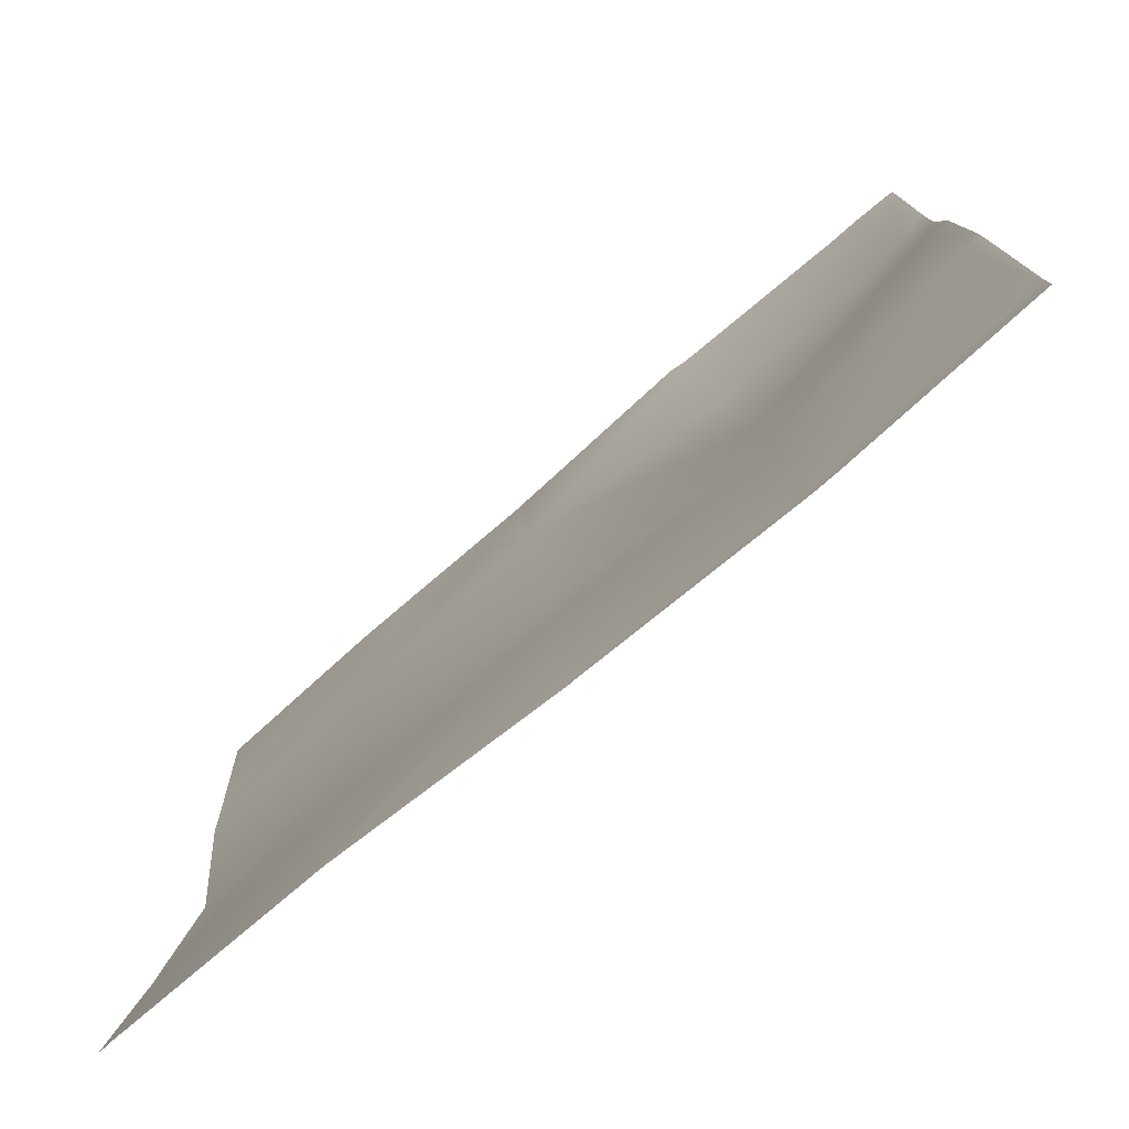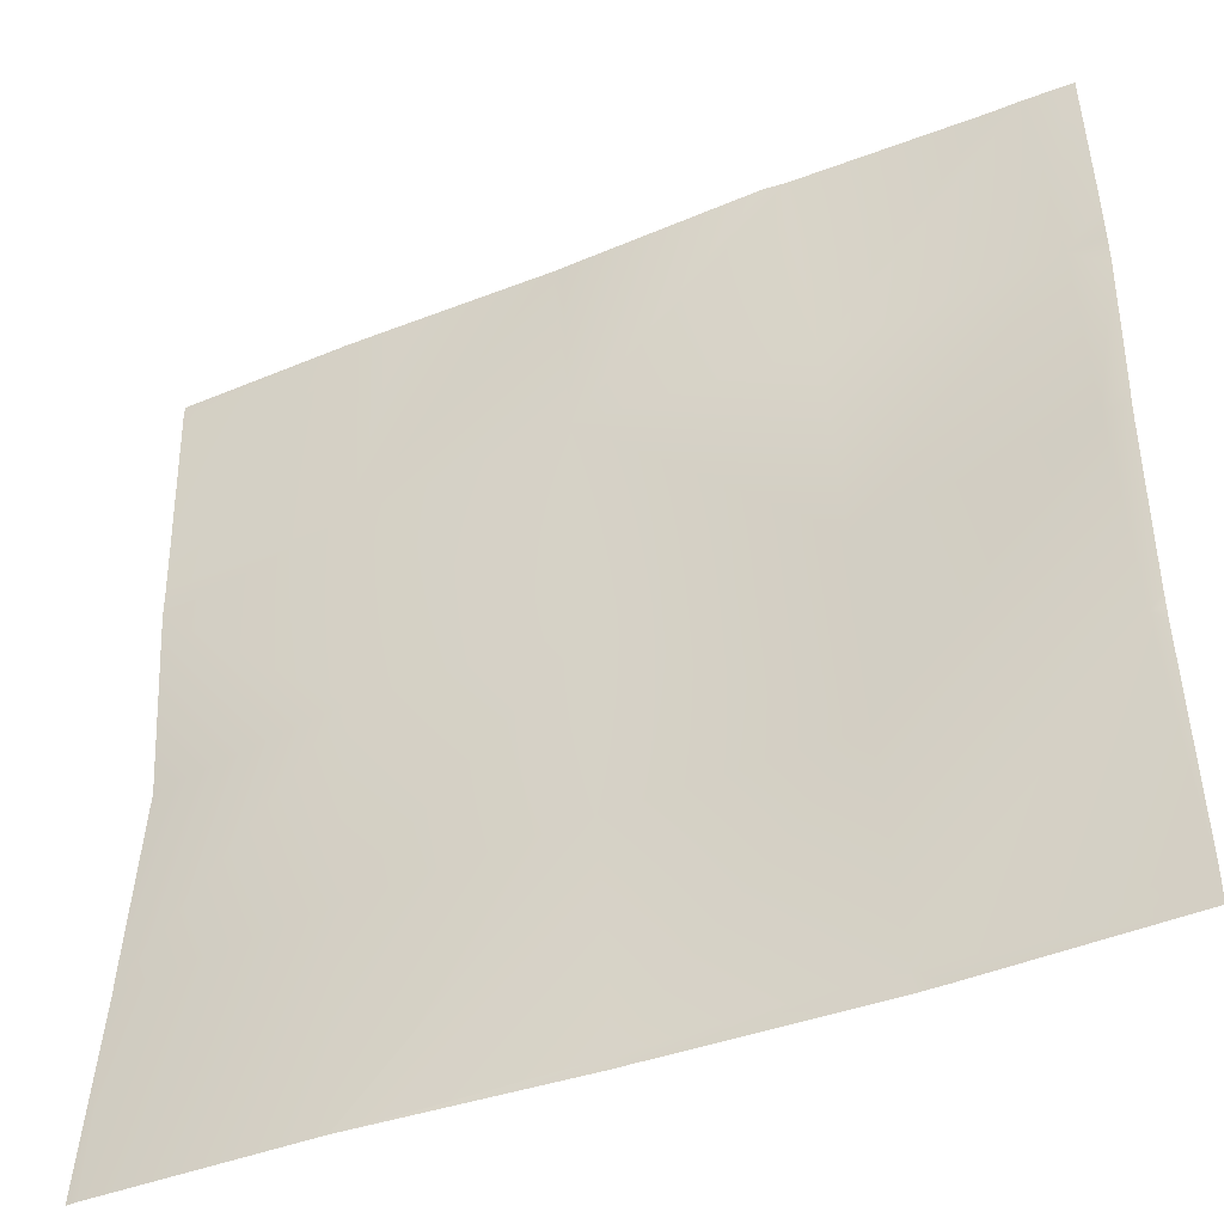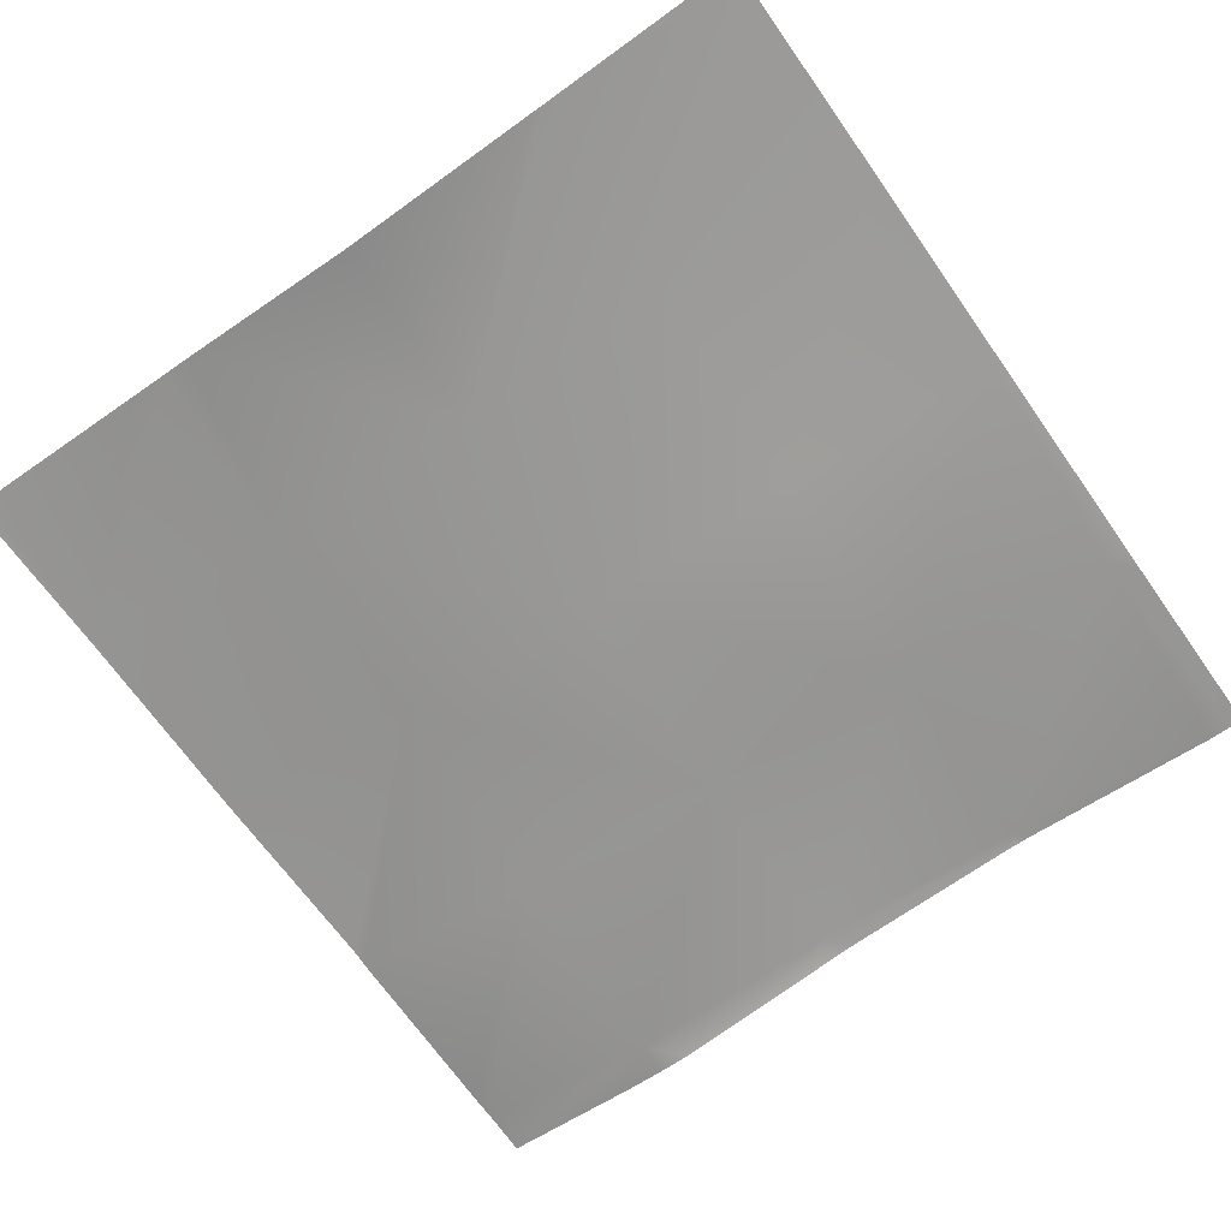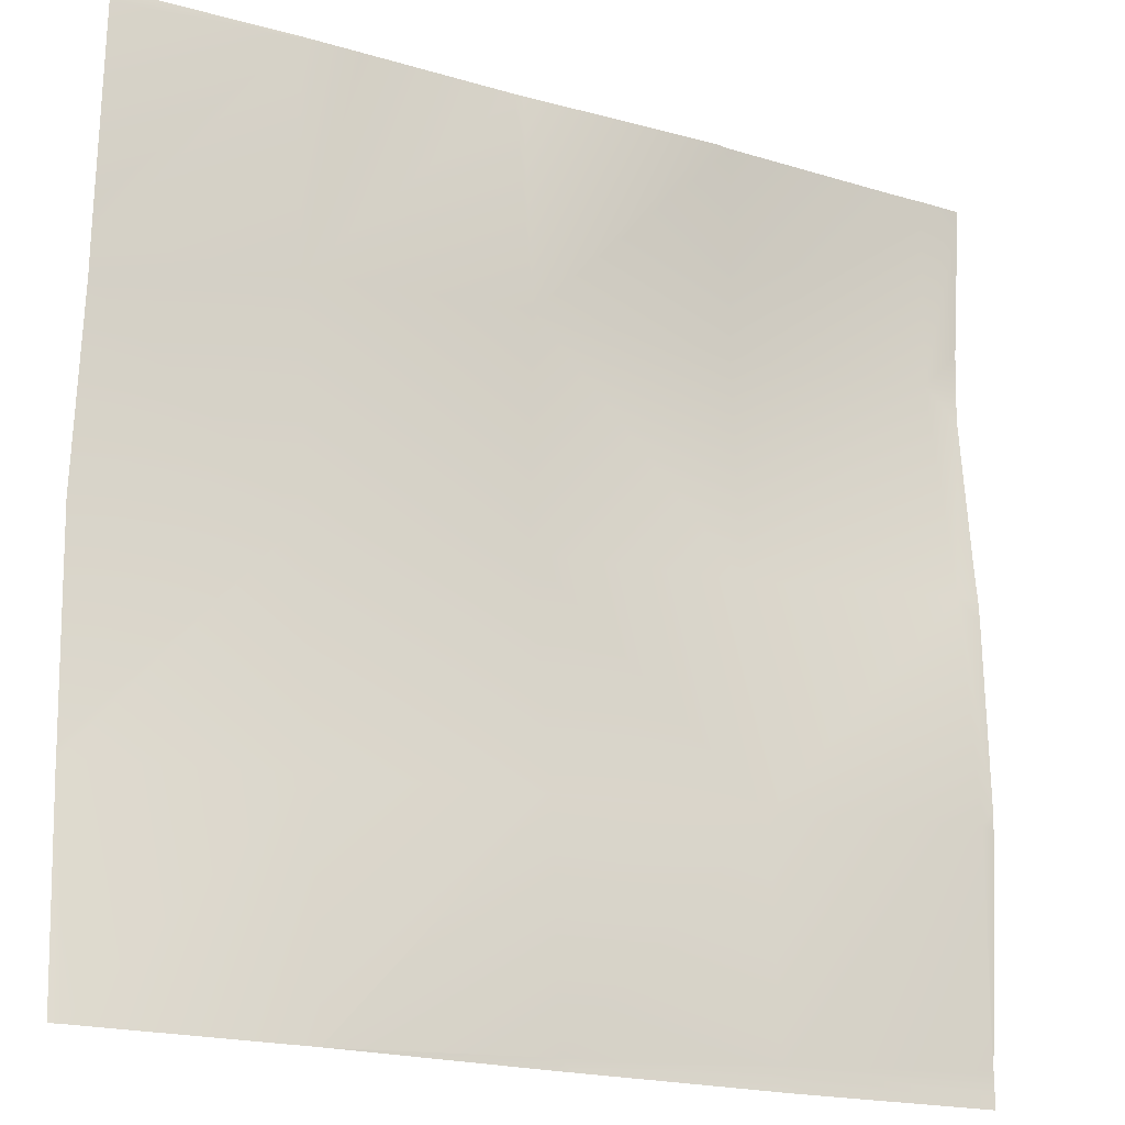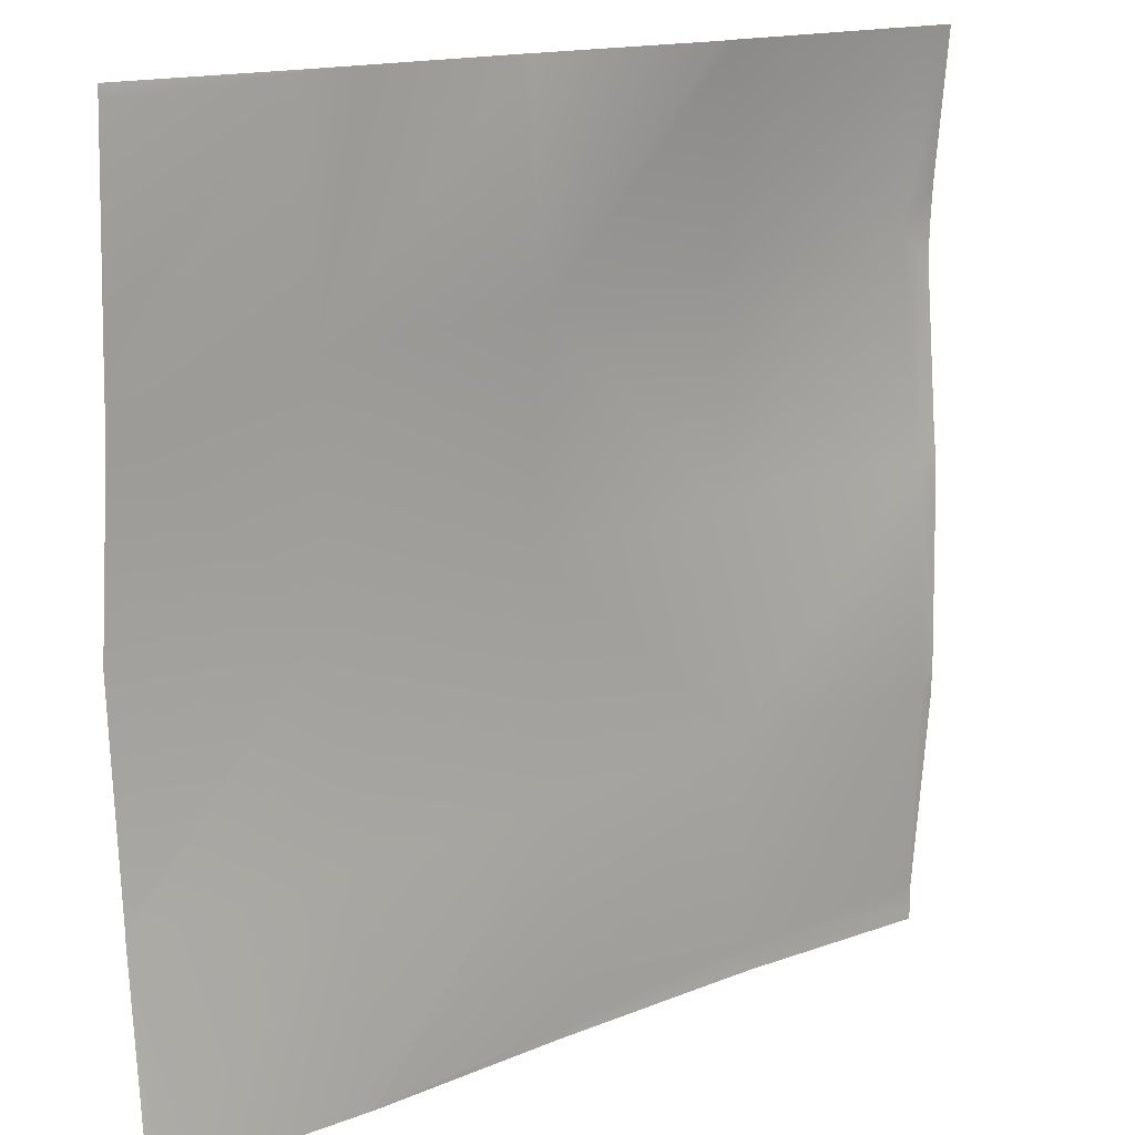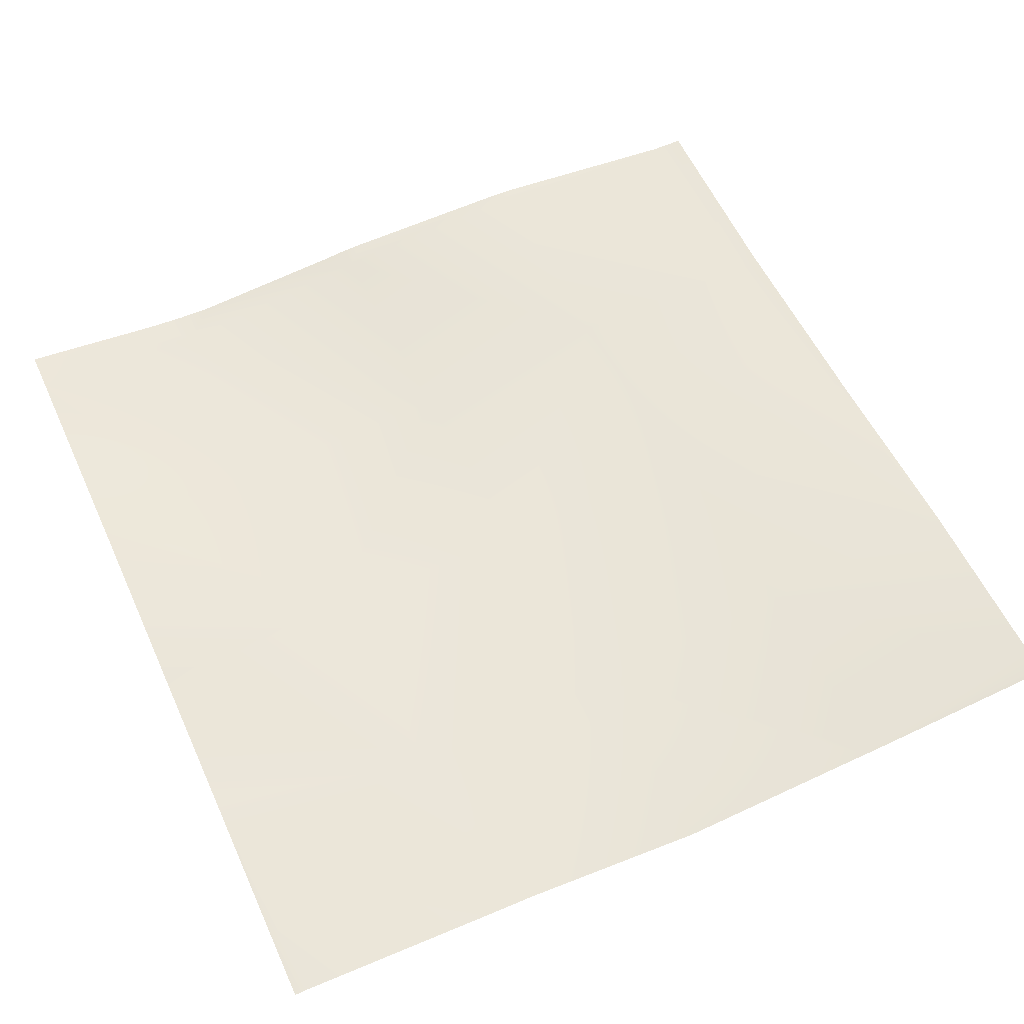
<metadata>
{"format":"obj","ext":"obj","renderer":"f3d","projection":"perspective","resolution":1024,"background":"white","views":[{"elev":-78.9,"azim":-138.0,"up":"+Z"},{"elev":-43.9,"azim":-153.7,"up":"+Z"},{"elev":-67.4,"azim":125.3,"up":"+Y"},{"elev":-19.6,"azim":152.8,"up":"+Z"},{"elev":15.4,"azim":142.7,"up":"+Z"},{"elev":58.5,"azim":65.6,"up":"+Y"}]}
</metadata>
<code>
v 574.2 2.386 0
v 576 2.433 1.609
v 575.9 2.45 0
v 540.4 0.6436 0
v 544.1 0.6188 3.3
v 543.9 0.7142 0
v 512 0.6609 4.994
v 512.2 0.6526 4.985
v 512 0.6573 4.932
v 512 0.6513 4.83
v 512 0.6724 1.713
v 512 0.6659 5.177
v 512 3.472 36.98
v 513.9 3.668 36.88
v 512 3.462 35.2
v 512 3.555 38.97
v 512 2.699 68.99
v 515.6 2.922 68.8
v 512 2.886 65.6
v 512 2.21 72.75
v 512 0.0136 101
v 517.2 -0.006748 100.7
v 512 -0.03839 96.02
v 512 0.3629 106.5
v 545.8 1.651 35.21
v 512 2.633 128
v 513.8 2.744 128
v 512 2.486 126.4
v 547.4 -0.3889 67.12
v 607.8 5.096 0
v 577.7 3.321 33.52
v 606.3 4.966 0
v 607.9 5.098 0
v 609.6 4.229 31.83
v 512 0.6826 0.00927
v 512 0.6827 0
v 579.4 0.3983 65.44
v 549.1 0.1783 99.03
v 611.3 2.98 63.74
v 640 2.99 30.23
v 640 2.931 31.83
v 581.1 4.253 97.33
v 613 3.836 95.65
v 638.2 6 0
v 640 4.35 16.2
v 639.9 5.923 0
v 640 5.798 1.255
v 640 5.919 0
v 640 0.6091 62.23
v 640 3.689 89.57
v 550.7 4.222 128
v 523.1 3.03 128
v 518.7 2.979 128
v 553.5 4.597 128
v 582.7 4.401 128
v 583.9 4.386 128
v 614.3 5.276 128
v 614.7 5.293 127.6
v 606.2 5.059 128
v 640 4.05 99.39
v 640 5.358 126.2
v 640 3.814 94.22
v 640 5.275 128
v 615.2 5.273 128
v 640 5.279 127.9
v 614.7 5.3 128
f 1 2 3
f 4 5 6
f 7 8 9
f 9 8 10
f 11 10 8
f 12 8 7
f 13 14 15
f 12 14 8
f 12 15 14
f 16 14 13
f 5 8 14
f 17 18 19
f 16 18 14
f 16 19 18
f 20 18 17
f 21 22 23
f 24 22 21
f 25 14 18
f 26 27 28
f 18 23 22
f 18 20 23
f 18 29 25
f 5 25 2
f 30 2 31
f 30 32 2
f 1 5 2
f 1 6 5
f 33 31 34
f 33 30 31
f 31 2 25
f 5 11 8
f 5 35 11
f 35 4 36
f 35 5 4
f 31 25 37
f 22 38 29
f 18 22 29
f 34 37 39
f 29 37 25
f 40 39 41
f 40 34 39
f 29 42 37
f 34 31 37
f 43 39 37
f 44 33 34
f 14 25 5
f 40 44 34
f 40 45 44
f 45 46 44
f 45 47 46
f 48 46 47
f 49 39 50
f 49 41 39
f 32 3 2
f 51 38 52
f 53 38 22
f 53 52 38
f 54 55 42
f 51 42 38
f 51 54 42
f 42 43 37
f 42 56 43
f 42 55 56
f 29 38 42
f 57 58 59
f 43 59 58
f 43 56 59
f 60 58 61
f 58 62 43
f 58 60 62
f 63 58 64
f 63 65 58
f 65 61 58
f 64 58 66
f 66 58 57
f 50 43 62
f 50 39 43
f 28 22 24
f 28 27 22
f 27 53 22

</code>
